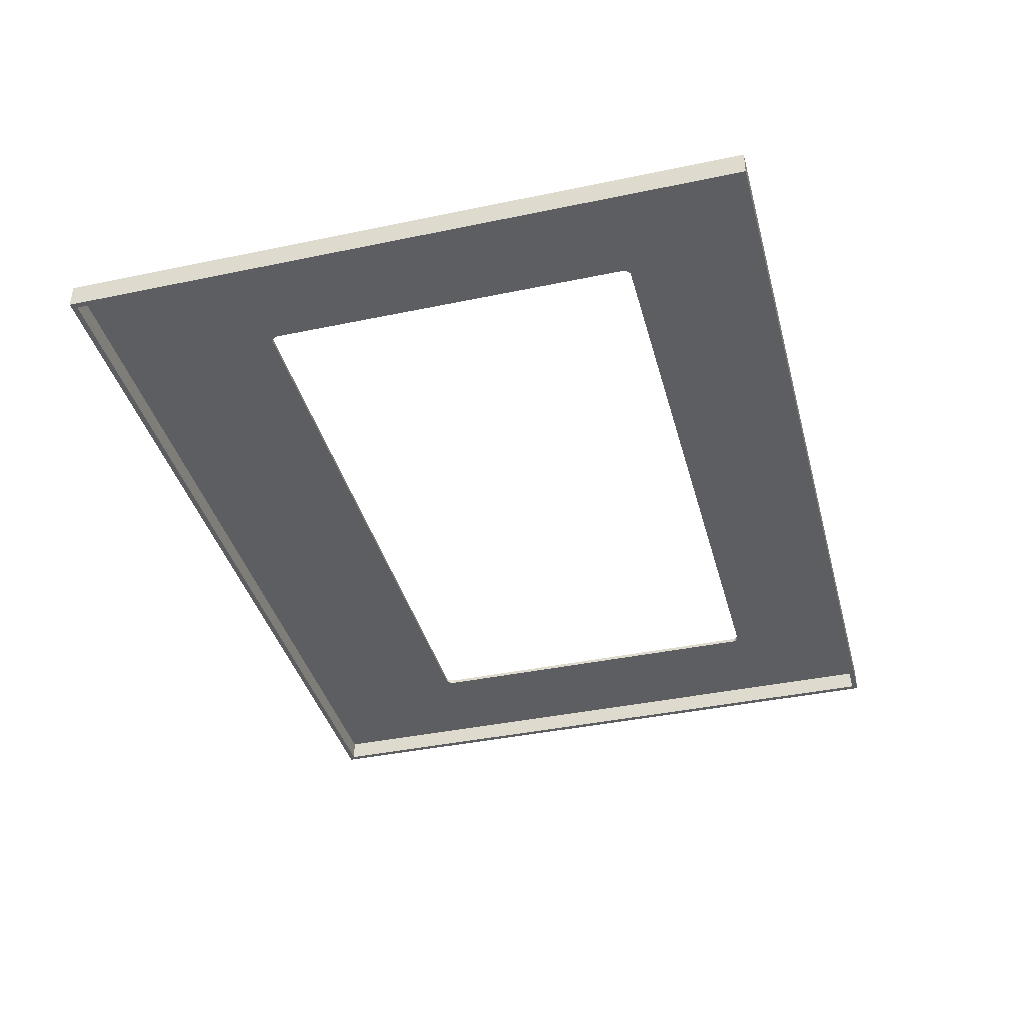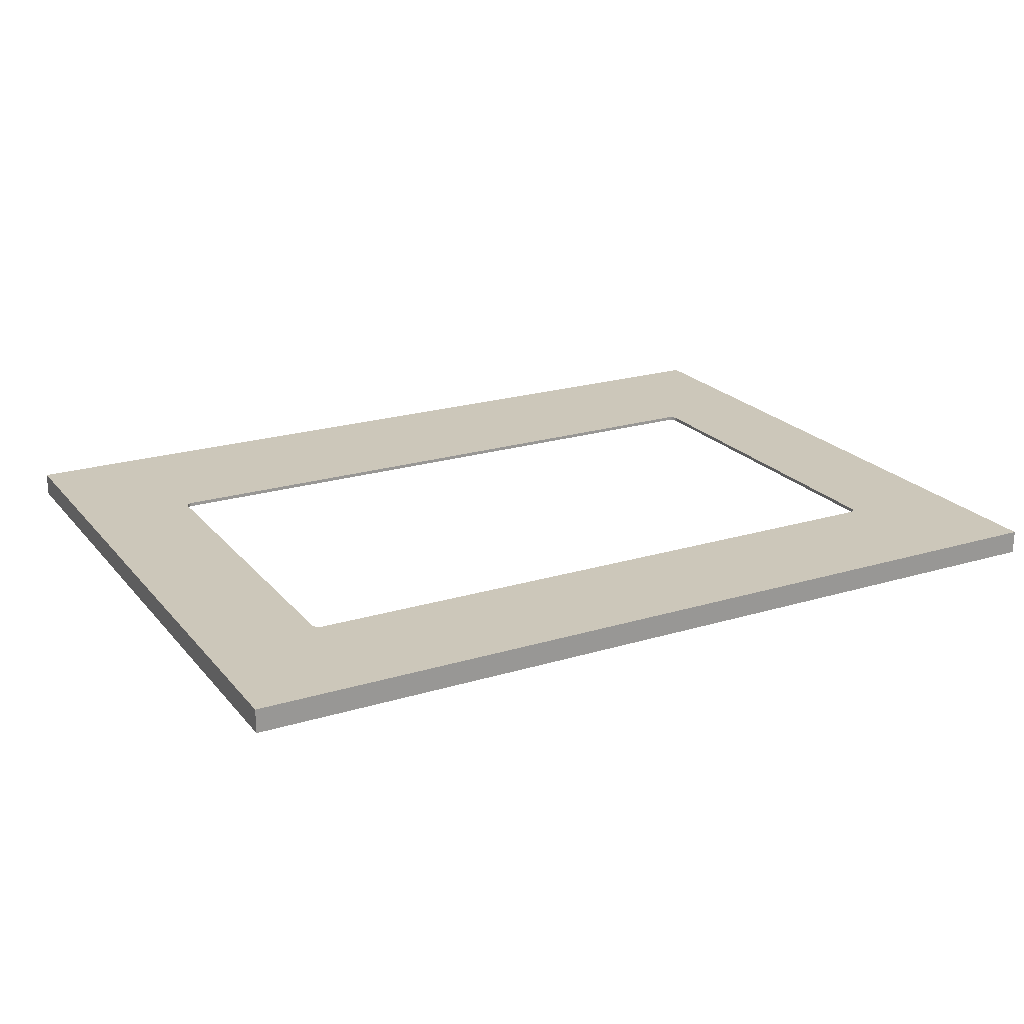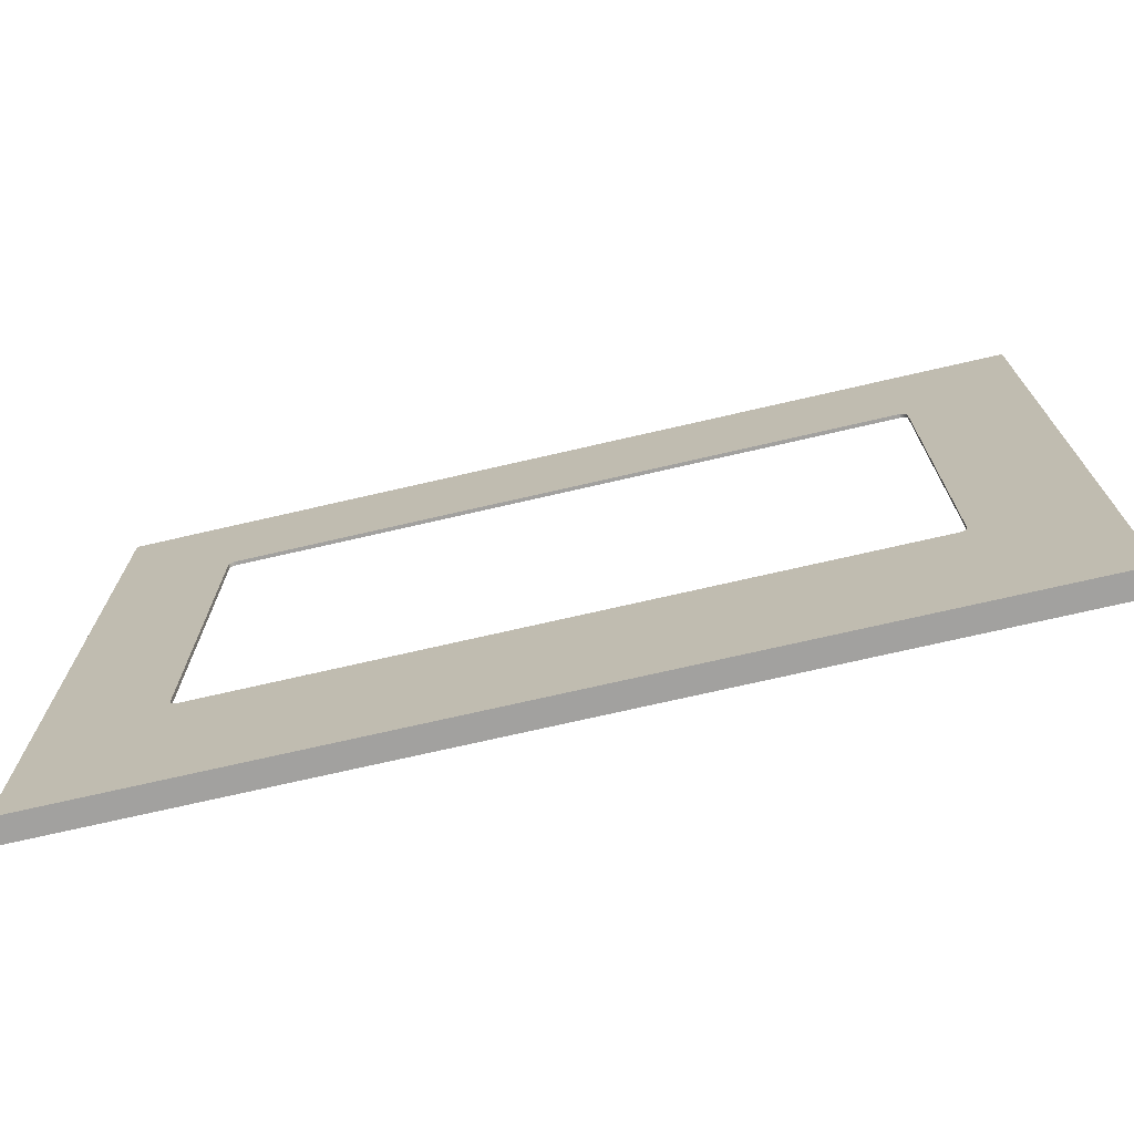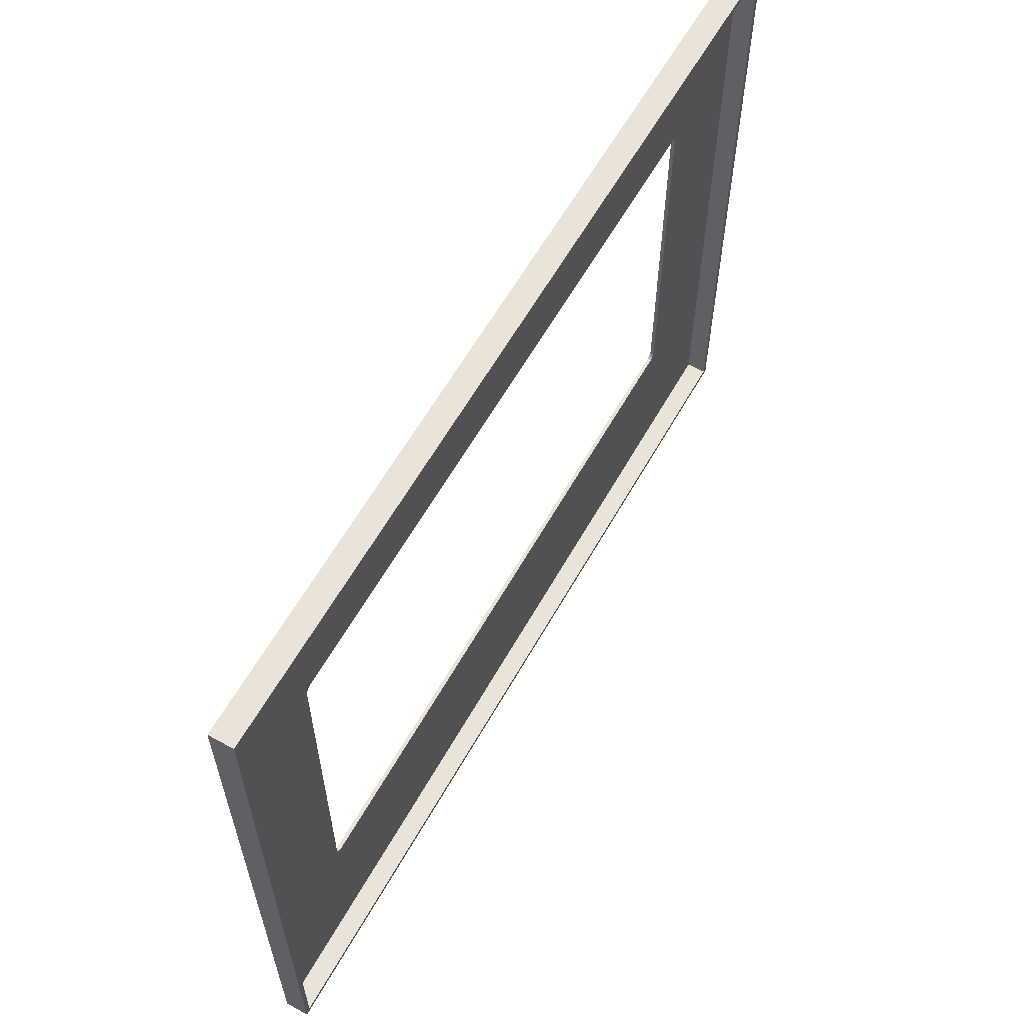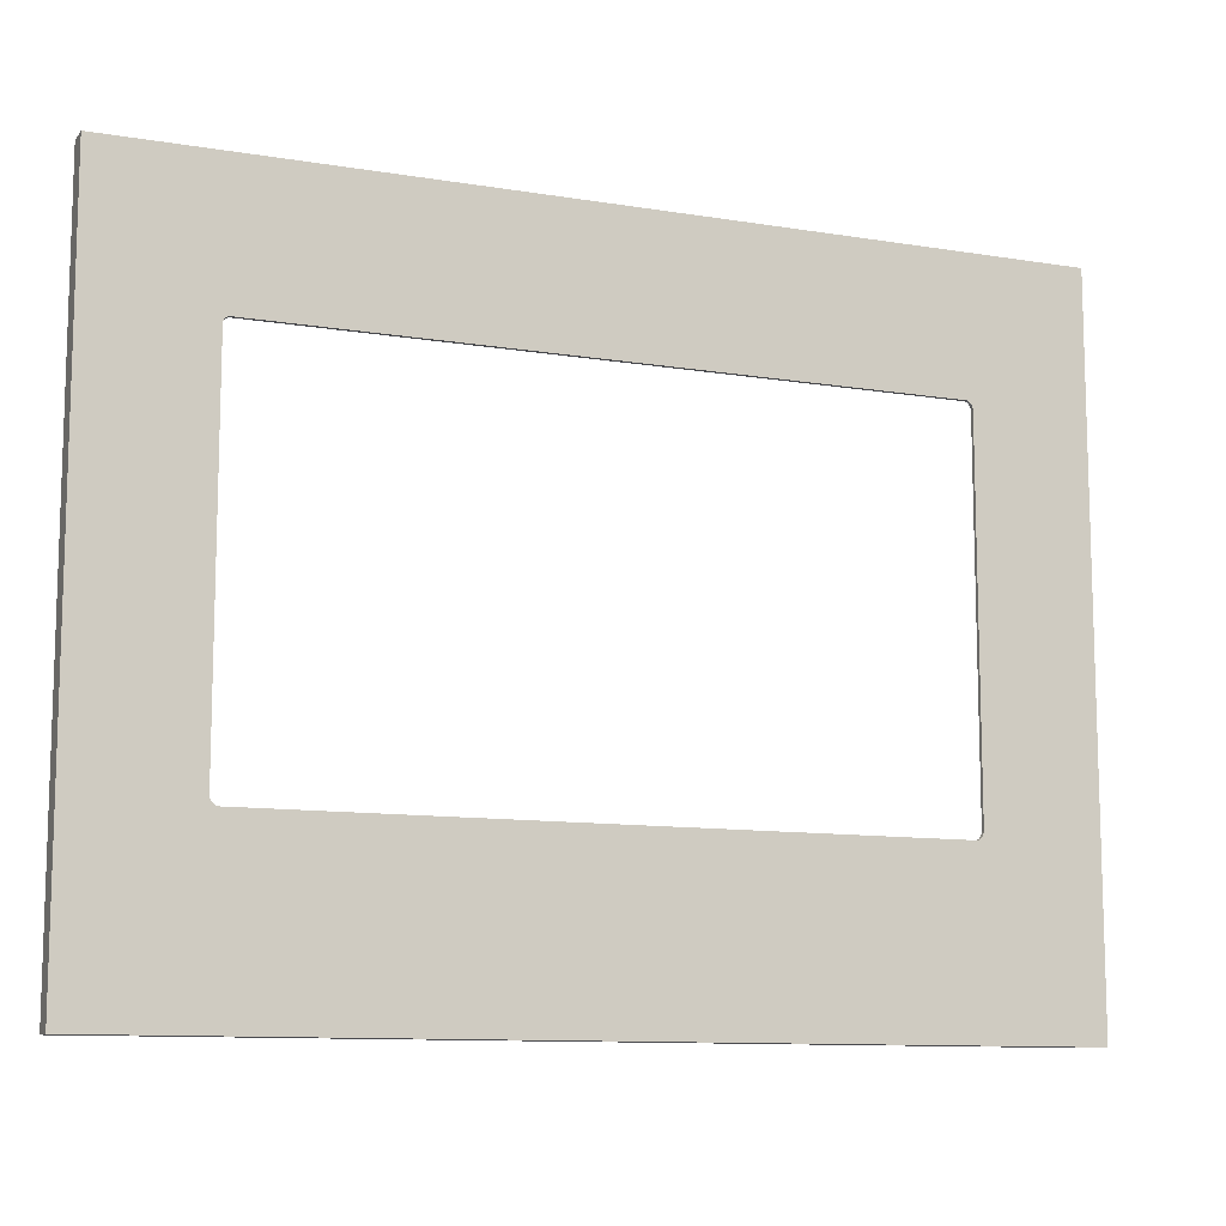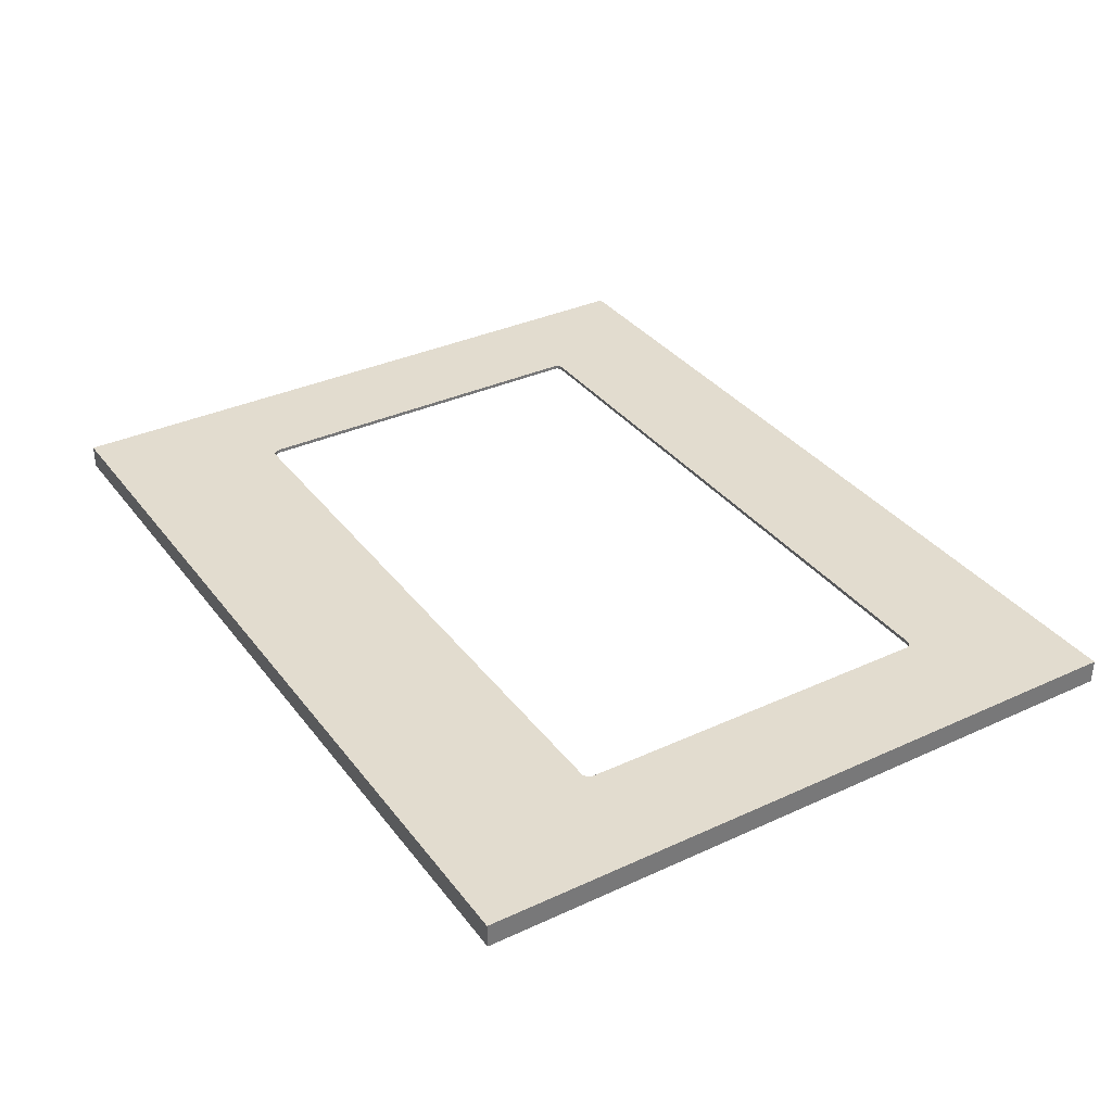
<metadata>
{"format":"obj","ext":"obj","renderer":"f3d","projection":"perspective","resolution":1024,"background":"white","views":[{"elev":-39.2,"azim":104.7,"up":"+Z"},{"elev":21.5,"azim":151.7,"up":"+Z"},{"elev":-72.2,"azim":13.0,"up":"+Y"},{"elev":60.9,"azim":119.4,"up":"+Y"},{"elev":-10.8,"azim":-22.2,"up":"+Y"},{"elev":34.6,"azim":58.3,"up":"+Z"}]}
</metadata>
<code>
o Group1/mesh1/mesh1-geometry#mesh1-geometry
v 0.4114 -0.557 0.3914
v 0.4113 -0.5582 0.3959
v 0.4114 -0.557 0.3959
v 0.4113 -0.5582 0.3914
v 0.5491 0.054 0.3959
v 0.4114 -0.1172 0.3914
v 0.5424 0.04724 0.3914
v 0.4111 -0.5594 0.3959
v 0.4114 -0.1172 0.3959
v 0.4111 -0.5594 0.3914
v 0.5491 -0.7722 0.3959
v 0.4113 -0.1161 0.3959
v 0.4113 -0.1161 0.3914
v 0.5424 -0.7655 0.3914
v 0.4108 -0.5606 0.3959
v 0.5491 -0.7722 0.3673
v 0.4111 -0.115 0.3959
v 0.4111 -0.115 0.3914
v 0.4108 -0.5606 0.3914
v 0.5424 -0.7655 0.3673
v 0.4103 -0.5617 0.3959
v 0.5491 0.054 0.3673
v -0.5256 -0.7721 0.3673
v 0.4107 -0.1139 0.3959
v 0.4107 -0.1139 0.3914
v 0.4103 -0.5617 0.3914
v 0.5424 0.04724 0.3673
v -0.5188 -0.7654 0.3673
v 0.4097 -0.5627 0.3959
v -0.5256 0.054 0.3673
v -0.5256 -0.7721 0.3959
v 0.4103 -0.1128 0.3959
v 0.4103 -0.1128 0.3914
v 0.4097 -0.5627 0.3914
v -0.5188 0.04724 0.3673
v -0.5188 -0.7654 0.3914
v 0.409 -0.5637 0.3959
v -0.5256 0.054 0.3959
v 0.4042 -0.5672 0.3959
v 0.4097 -0.1118 0.3959
v 0.4097 -0.1118 0.3914
v 0.409 -0.5637 0.3914
v -0.5188 0.04724 0.3914
v 0.4042 -0.5672 0.3914
v 0.4082 -0.5646 0.3959
v -0.3794 -0.1077 0.3959
v 0.4053 -0.5668 0.3959
v -0.3794 -0.5672 0.3959
v 0.409 -0.1109 0.3959
v 0.409 -0.1109 0.3914
v 0.4082 -0.5646 0.3914
v -0.3794 -0.1077 0.3914
v -0.3869 -0.5583 0.3914
v 0.4053 -0.5668 0.3914
v -0.3794 -0.5672 0.3914
v 0.4073 -0.5654 0.3959
v -0.3867 -0.5595 0.3959
v -0.3807 -0.1079 0.3959
v 0.4042 -0.1077 0.3959
v 0.4063 -0.5662 0.3959
v -0.3806 -0.5668 0.3959
v 0.4082 -0.11 0.3959
v 0.4082 -0.11 0.3914
v 0.4073 -0.5654 0.3914
v -0.3807 -0.1079 0.3914
v 0.4042 -0.1077 0.3914
v -0.3867 -0.5595 0.3914
v -0.3871 -0.557 0.3914
v 0.4063 -0.5662 0.3914
v -0.3806 -0.5668 0.3914
v -0.3863 -0.5606 0.3959
v -0.3869 -0.5583 0.3959
v -0.3819 -0.1083 0.3959
v 0.4053 -0.1081 0.3959
v -0.3816 -0.5662 0.3959
v 0.4073 -0.1093 0.3959
v 0.4073 -0.1093 0.3914
v -0.3819 -0.1083 0.3914
v 0.4053 -0.1081 0.3914
v -0.3863 -0.5606 0.3914
v -0.3871 -0.1184 0.3914
v -0.3871 -0.557 0.3959
v -0.3816 -0.5662 0.3914
v -0.3858 -0.5617 0.3959
v -0.383 -0.1088 0.3959
v 0.4063 -0.1087 0.3959
v -0.3827 -0.5655 0.3959
v 0.4063 -0.1087 0.3914
v -0.383 -0.1088 0.3914
v -0.3858 -0.5617 0.3914
v -0.3871 -0.1141 0.3914
v -0.3871 -0.1184 0.3959
v -0.3827 -0.5655 0.3914
v -0.3851 -0.5628 0.3959
v -0.3841 -0.1095 0.3959
v -0.3836 -0.5647 0.3959
v -0.3841 -0.1095 0.3914
v -0.3851 -0.5628 0.3914
v -0.3869 -0.1135 0.3914
v -0.3836 -0.5647 0.3914
v -0.3844 -0.5638 0.3959
v -0.3873 -0.1172 0.3959
v -0.385 -0.1103 0.3959
v -0.385 -0.1103 0.3914
v -0.3844 -0.5638 0.3914
v -0.3864 -0.1123 0.3914
v -0.3871 -0.1141 0.3959
v -0.3874 -0.1159 0.3959
v -0.3858 -0.1113 0.3959
v -0.3858 -0.1113 0.3914
v -0.3864 -0.1123 0.3959
v -0.3869 -0.1135 0.3959
v -0.3872 -0.1147 0.3959
f 1 2 3
f 2 1 4
f 3 2 1
f 4 1 2
f 2 5 3
f 3 5 2
f 3 6 1
f 1 6 3
f 7 4 1
f 1 4 7
f 4 8 2
f 2 8 4
f 8 5 2
f 2 5 8
f 3 5 9
f 9 5 3
f 6 3 9
f 9 3 6
f 7 1 6
f 6 1 7
f 7 10 4
f 4 10 7
f 8 4 10
f 10 4 8
f 8 11 5
f 5 11 8
f 9 5 12
f 12 5 9
f 9 13 6
f 6 13 9
f 7 6 13
f 13 6 7
f 14 10 7
f 7 10 14
f 10 15 8
f 8 15 10
f 15 11 8
f 8 11 15
f 16 5 11
f 11 5 16
f 12 5 17
f 17 5 12
f 13 9 12
f 12 9 13
f 7 13 18
f 18 13 7
f 10 14 19
f 19 14 10
f 7 20 14
f 14 20 7
f 15 10 19
f 19 10 15
f 21 11 15
f 15 11 21
f 5 16 22
f 22 16 5
f 11 23 16
f 16 23 11
f 17 5 24
f 24 5 17
f 18 12 17
f 17 12 18
f 12 18 13
f 13 18 12
f 7 18 25
f 25 18 7
f 19 14 26
f 26 14 19
f 20 7 27
f 27 7 20
f 28 14 20
f 20 14 28
f 19 21 15
f 15 21 19
f 29 11 21
f 21 11 29
f 16 20 22
f 22 20 16
f 30 5 22
f 22 5 30
f 23 11 31
f 31 11 23
f 20 16 23
f 23 16 20
f 24 5 32
f 32 5 24
f 25 17 24
f 24 17 25
f 17 25 18
f 18 25 17
f 7 25 33
f 33 25 7
f 26 14 34
f 34 14 26
f 21 19 26
f 26 19 21
f 7 35 27
f 27 35 7
f 22 20 27
f 27 20 22
f 14 28 36
f 36 28 14
f 23 28 20
f 20 28 23
f 37 11 29
f 29 11 37
f 26 29 21
f 21 29 26
f 5 30 38
f 38 30 5
f 22 35 30
f 30 35 22
f 11 39 31
f 31 39 11
f 31 30 23
f 23 30 31
f 32 5 40
f 40 5 32
f 33 24 32
f 32 24 33
f 24 33 25
f 25 33 24
f 7 33 41
f 41 33 7
f 34 14 42
f 42 14 34
f 29 26 34
f 34 26 29
f 35 7 43
f 43 7 35
f 22 27 35
f 35 27 22
f 28 43 36
f 36 43 28
f 44 14 36
f 36 14 44
f 28 23 30
f 30 23 28
f 45 11 37
f 37 11 45
f 34 37 29
f 29 37 34
f 30 31 38
f 38 31 30
f 38 46 5
f 5 46 38
f 28 30 35
f 35 30 28
f 39 11 47
f 47 11 39
f 48 31 39
f 39 31 48
f 40 5 49
f 49 5 40
f 41 32 40
f 40 32 41
f 32 41 33
f 33 41 32
f 7 41 50
f 50 41 7
f 42 14 51
f 51 14 42
f 37 34 42
f 42 34 37
f 52 43 7
f 7 43 52
f 43 28 35
f 35 28 43
f 53 36 43
f 43 36 53
f 54 14 44
f 44 14 54
f 36 55 44
f 44 55 36
f 56 11 45
f 45 11 56
f 42 45 37
f 37 45 42
f 31 57 38
f 38 57 31
f 38 58 46
f 46 58 38
f 59 5 46
f 46 5 59
f 47 11 60
f 60 11 47
f 54 39 47
f 47 39 54
f 61 31 48
f 48 31 61
f 44 48 39
f 39 48 44
f 49 5 62
f 62 5 49
f 50 40 49
f 49 40 50
f 40 50 41
f 41 50 40
f 7 50 63
f 63 50 7
f 51 14 64
f 64 14 51
f 45 42 51
f 51 42 45
f 65 43 52
f 52 43 65
f 7 66 52
f 52 66 7
f 67 36 53
f 53 36 67
f 53 43 68
f 68 43 53
f 69 14 54
f 54 14 69
f 39 54 44
f 44 54 39
f 55 36 70
f 70 36 55
f 48 44 55
f 55 44 48
f 60 11 56
f 56 11 60
f 45 64 56
f 56 64 45
f 57 31 71
f 71 31 57
f 38 57 72
f 72 57 38
f 38 73 58
f 58 73 38
f 58 52 46
f 46 52 58
f 74 5 59
f 59 5 74
f 46 66 59
f 59 66 46
f 69 47 60
f 60 47 69
f 47 69 54
f 54 69 47
f 75 31 61
f 61 31 75
f 55 61 48
f 48 61 55
f 62 5 76
f 76 5 62
f 63 49 62
f 62 49 63
f 49 63 50
f 50 63 49
f 7 63 77
f 77 63 7
f 64 14 69
f 69 14 64
f 64 45 51
f 51 45 64
f 78 43 65
f 65 43 78
f 52 58 65
f 65 58 52
f 7 79 66
f 66 79 7
f 66 46 52
f 52 46 66
f 80 36 67
f 67 36 80
f 72 67 53
f 53 67 72
f 68 43 81
f 81 43 68
f 82 53 68
f 68 53 82
f 70 36 83
f 83 36 70
f 61 55 70
f 70 55 61
f 64 60 56
f 56 60 64
f 71 31 84
f 84 31 71
f 80 57 71
f 71 57 80
f 67 72 57
f 57 72 67
f 38 72 82
f 82 72 38
f 38 85 73
f 73 85 38
f 73 65 58
f 58 65 73
f 86 5 74
f 74 5 86
f 59 79 74
f 74 79 59
f 79 59 66
f 66 59 79
f 60 64 69
f 69 64 60
f 87 31 75
f 75 31 87
f 70 75 61
f 61 75 70
f 76 5 86
f 86 5 76
f 76 63 62
f 62 63 76
f 63 76 77
f 77 76 63
f 7 77 88
f 88 77 7
f 89 43 78
f 78 43 89
f 65 73 78
f 78 73 65
f 7 88 79
f 79 88 7
f 90 36 80
f 80 36 90
f 57 80 67
f 67 80 57
f 53 82 72
f 72 82 53
f 81 43 91
f 91 43 81
f 92 68 81
f 81 68 92
f 68 92 82
f 82 92 68
f 83 36 93
f 93 36 83
f 75 70 83
f 83 70 75
f 84 31 94
f 94 31 84
f 90 71 84
f 84 71 90
f 71 90 80
f 80 90 71
f 38 82 92
f 92 82 38
f 38 95 85
f 85 95 38
f 85 78 73
f 73 78 85
f 74 88 86
f 86 88 74
f 88 74 79
f 79 74 88
f 96 31 87
f 87 31 96
f 75 93 87
f 87 93 75
f 86 77 76
f 76 77 86
f 77 86 88
f 88 86 77
f 97 43 89
f 89 43 97
f 78 85 89
f 89 85 78
f 98 36 90
f 90 36 98
f 91 43 99
f 99 43 91
f 91 92 81
f 81 92 91
f 93 36 100
f 100 36 93
f 93 75 83
f 83 75 93
f 94 31 101
f 101 31 94
f 98 84 94
f 94 84 98
f 84 98 90
f 90 98 84
f 38 92 102
f 102 92 38
f 38 103 95
f 95 103 38
f 95 89 85
f 85 89 95
f 101 31 96
f 96 31 101
f 87 100 96
f 96 100 87
f 100 87 93
f 93 87 100
f 104 43 97
f 97 43 104
f 89 95 97
f 97 95 89
f 105 36 98
f 98 36 105
f 99 43 106
f 106 43 99
f 99 107 91
f 91 107 99
f 92 91 107
f 107 91 92
f 100 36 105
f 105 36 100
f 105 94 101
f 101 94 105
f 94 105 98
f 98 105 94
f 38 102 108
f 108 102 38
f 38 109 103
f 103 109 38
f 103 97 95
f 95 97 103
f 100 101 96
f 96 101 100
f 110 43 104
f 104 43 110
f 97 103 104
f 104 103 97
f 106 43 110
f 110 43 106
f 111 99 106
f 106 99 111
f 107 99 112
f 112 99 107
f 101 100 105
f 105 100 101
f 38 108 113
f 113 108 38
f 38 111 109
f 109 111 38
f 110 103 109
f 109 103 110
f 103 110 104
f 104 110 103
f 109 106 110
f 110 106 109
f 99 111 112
f 112 111 99
f 106 109 111
f 111 109 106
f 38 107 112
f 112 107 38
f 38 113 107
f 107 113 38
f 38 112 111
f 111 112 38

</code>
